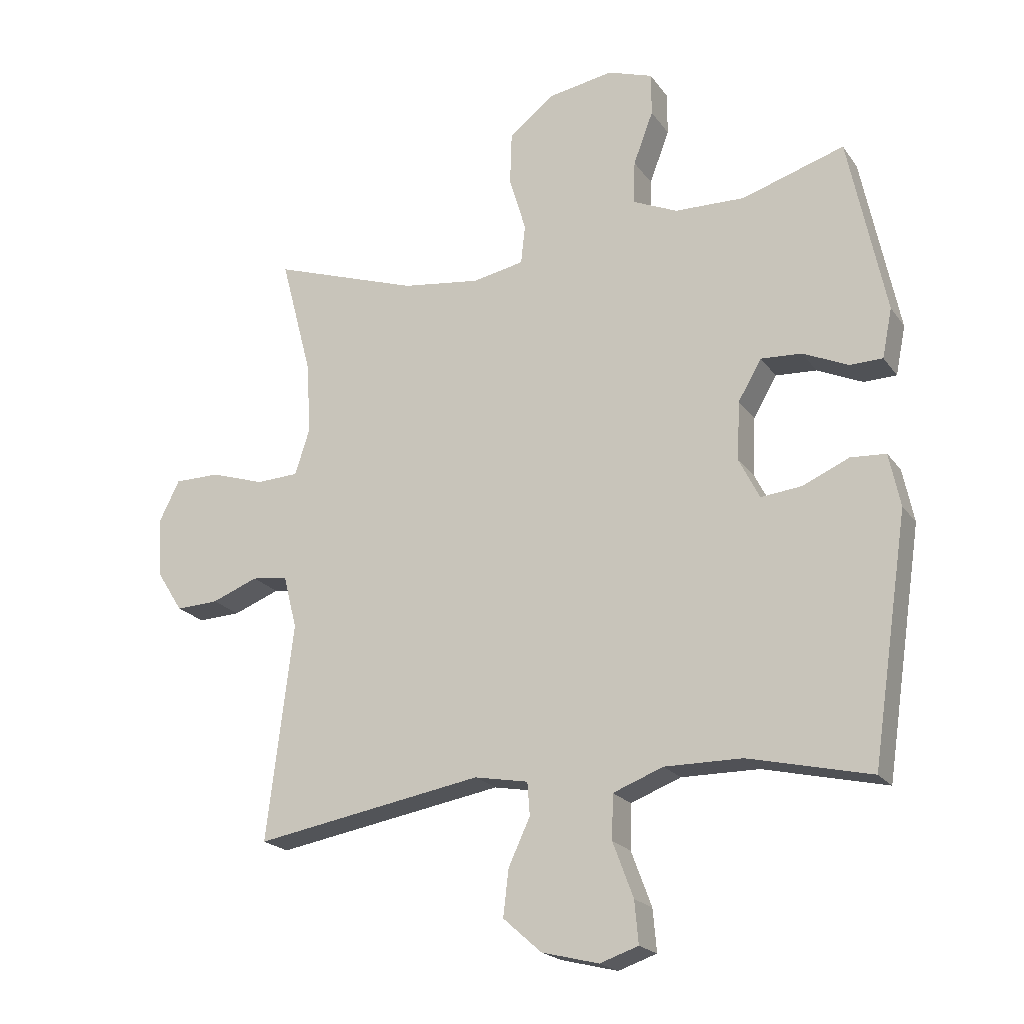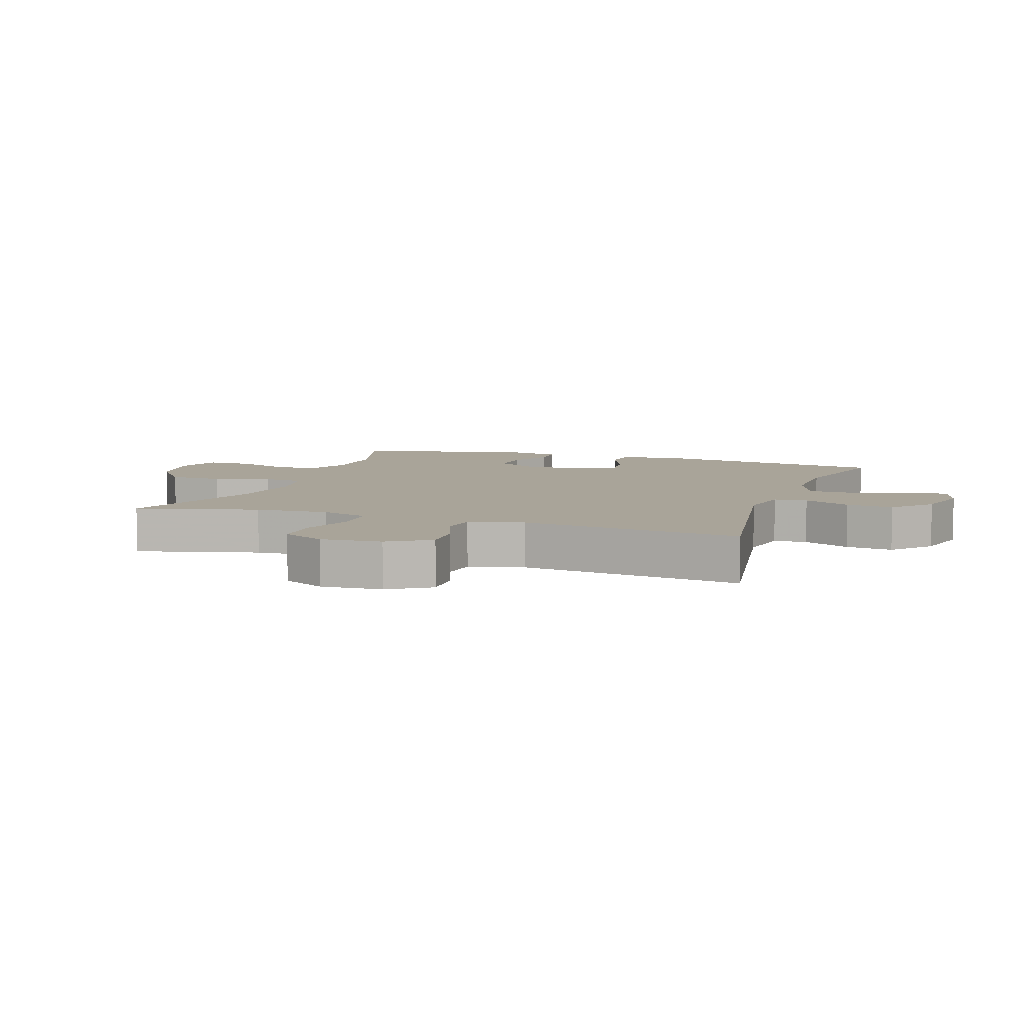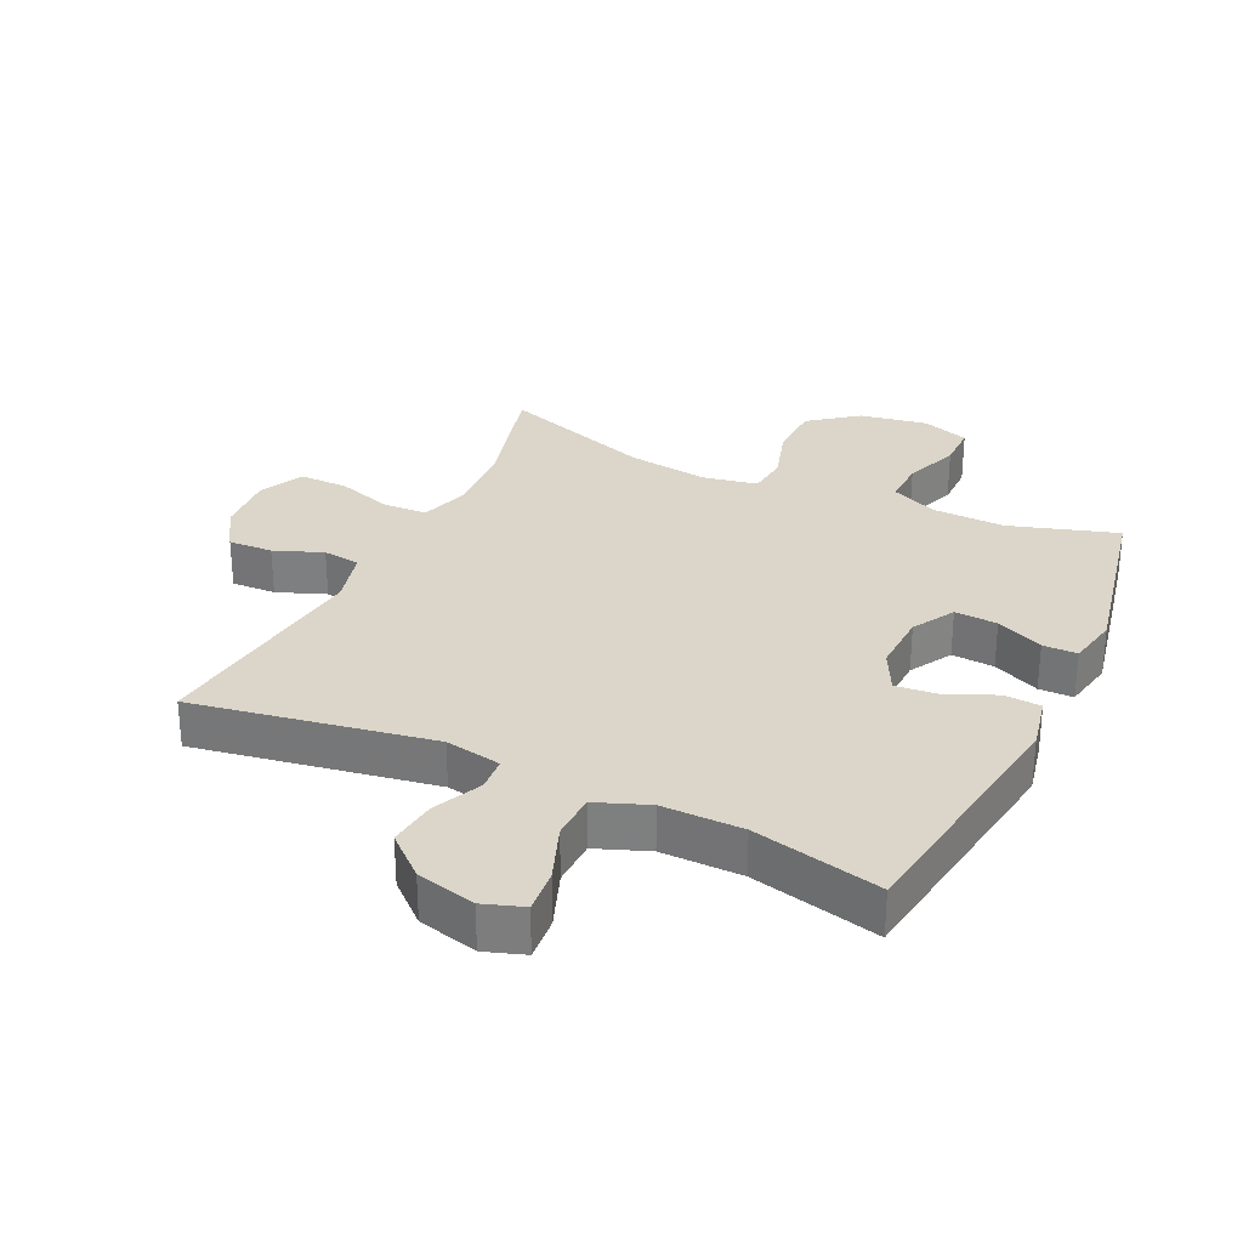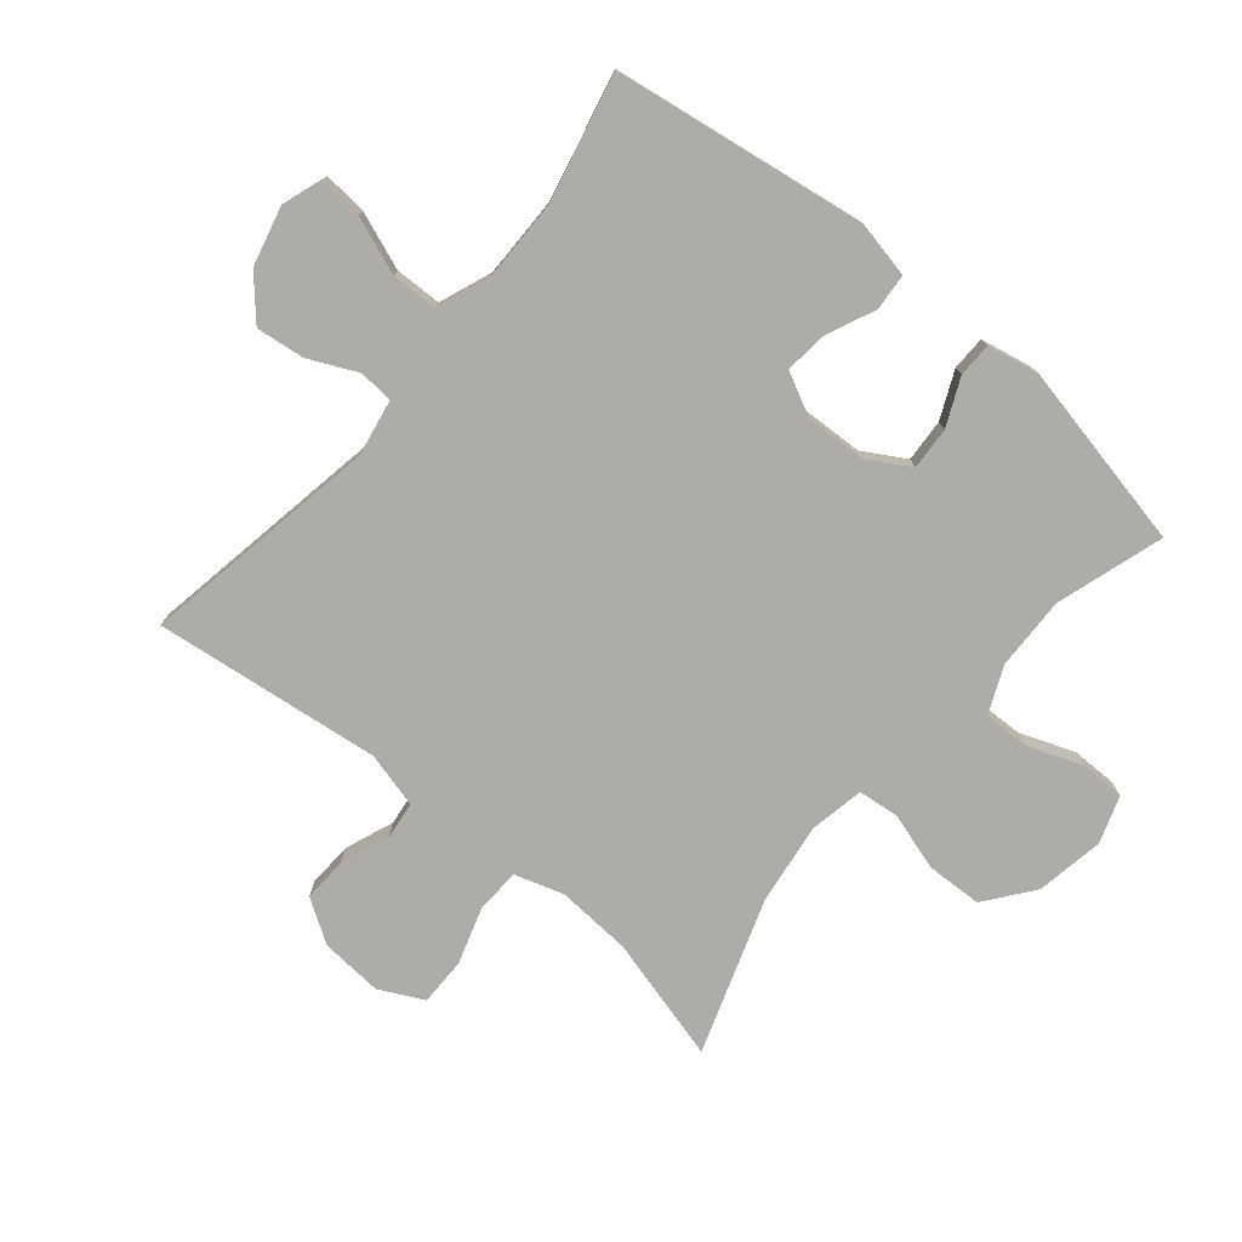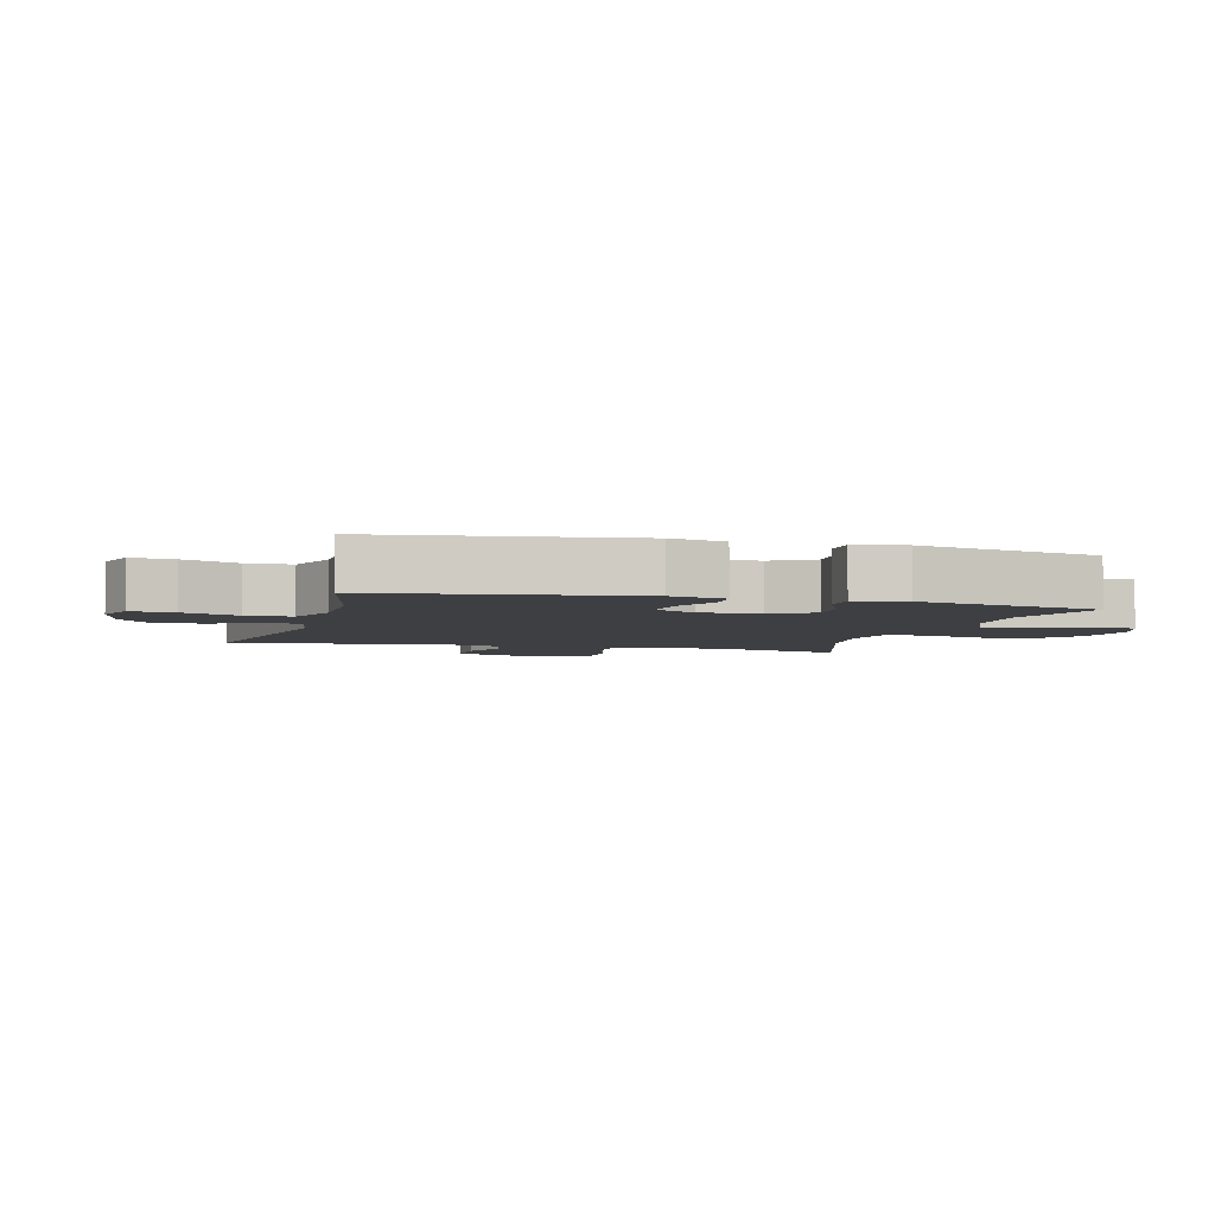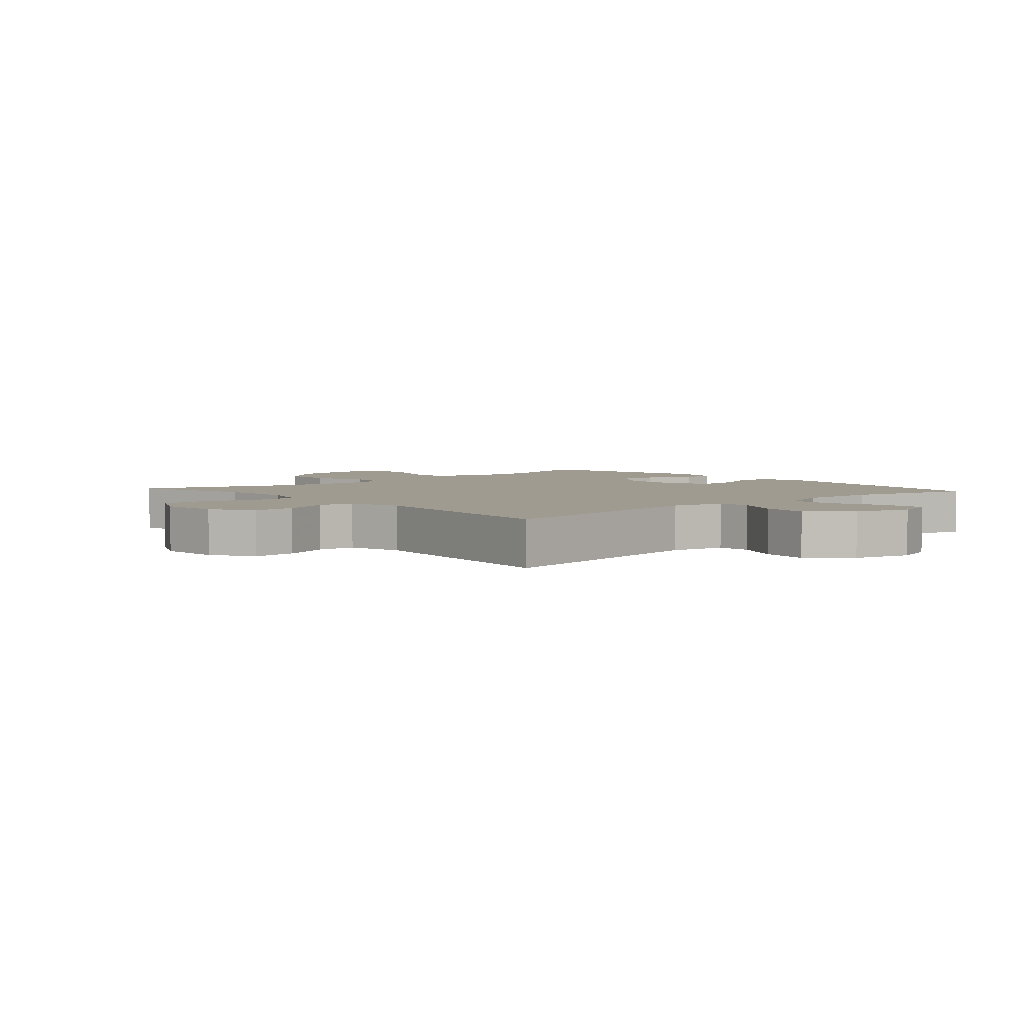
<metadata>
{"format":"obj","ext":"obj","renderer":"f3d","projection":"perspective","resolution":1024,"background":"white","views":[{"elev":-20.5,"azim":-154.7,"up":"+Z"},{"elev":7.3,"azim":109.1,"up":"+Y"},{"elev":29.8,"azim":-154.7,"up":"+Y"},{"elev":-77.0,"azim":-129.9,"up":"+Y"},{"elev":-4.3,"azim":-105.6,"up":"+Y"},{"elev":4.0,"azim":138.5,"up":"+Y"}]}
</metadata>
<code>
v 0.5 0.07 0.5
v 0.449 0.07 0.307
v 0.442 0.07 0.191
v 0.466 0.07 0.116
v 0.535 0.07 0.113
v 0.622 0.07 0.141
v 0.696 0.07 0.141
v 0.73 0.07 0.073
v 0.723 0.07 -0.023
v 0.681 0.07 -0.089
v 0.612 0.07 -0.086
v 0.537 0.07 -0.057
v 0.479 0.07 -0.064
v 0.457 0.07 -0.15
v 0.5 0.07 -0.5
v 0.13 0.07 -0.436
v 0.043 0.07 -0.452
v 0.039 0.07 -0.505
v 0.074 0.07 -0.58
v 0.083 0.07 -0.655
v 0.021 0.07 -0.71
v -0.071 0.07 -0.733
v -0.133 0.07 -0.712
v -0.127 0.07 -0.644
v -0.094 0.07 -0.556
v -0.096 0.07 -0.484
v -0.177 0.07 -0.453
v -0.302 0.07 -0.454
v -0.5 0.07 -0.5
v -0.559 0.07 -0.107
v -0.541 0.07 -0.021
v -0.484 0.07 -0.017
v -0.409 0.07 -0.05
v -0.343 0.07 -0.057
v -0.31 0.07 0.008
v -0.314 0.07 0.103
v -0.352 0.07 0.168
v -0.418 0.07 0.164
v -0.491 0.07 0.131
v -0.544 0.07 0.132
v -0.56 0.07 0.211
v -0.5 0.07 0.5
v -0.334 0.07 0.448
v -0.221 0.07 0.451
v -0.149 0.07 0.483
v -0.151 0.07 0.553
v -0.183 0.07 0.638
v -0.183 0.07 0.707
v -0.11 0.07 0.732
v -0.005 0.07 0.714
v 0.069 0.07 0.657
v 0.072 0.07 0.571
v 0.045 0.07 0.481
v 0.052 0.07 0.418
v 0.136 0.07 0.402
v 0.262 0.07 0.419
v 0.5 0 0.5
v 0.449 0 0.307
v 0.442 0 0.191
v 0.466 0 0.116
v 0.535 0 0.113
v 0.622 0 0.141
v 0.696 0 0.141
v 0.73 0 0.073
v 0.723 0 -0.023
v 0.681 0 -0.089
v 0.612 0 -0.086
v 0.537 0 -0.057
v 0.479 0 -0.064
v 0.457 0 -0.15
v 0.5 0 -0.5
v 0.13 0 -0.436
v 0.043 0 -0.452
v 0.039 0 -0.505
v 0.074 0 -0.58
v 0.083 0 -0.655
v 0.021 0 -0.71
v -0.071 0 -0.733
v -0.133 0 -0.712
v -0.127 0 -0.644
v -0.094 0 -0.556
v -0.096 0 -0.484
v -0.177 0 -0.453
v -0.302 0 -0.454
v -0.5 0 -0.5
v -0.559 0 -0.107
v -0.541 0 -0.021
v -0.484 0 -0.017
v -0.409 0 -0.05
v -0.343 0 -0.057
v -0.31 0 0.008
v -0.314 0 0.103
v -0.352 0 0.168
v -0.418 0 0.164
v -0.491 0 0.131
v -0.544 0 0.132
v -0.56 0 0.211
v -0.5 0 0.5
v -0.334 0 0.448
v -0.221 0 0.451
v -0.149 0 0.483
v -0.151 0 0.553
v -0.183 0 0.638
v -0.183 0 0.707
v -0.11 0 0.732
v -0.005 0 0.714
v 0.069 0 0.657
v 0.072 0 0.571
v 0.045 0 0.481
v 0.052 0 0.418
v 0.136 0 0.402
v 0.262 0 0.419
f 51 52 53
f 50 51 53
f 49 50 53
f 48 49 53
f 47 48 53
f 46 47 53
f 45 46 53 54
f 44 45 54
f 43 44 54 55
f 41 42 43
f 40 41 43
f 39 40 43
f 38 39 43
f 37 38 43 55
f 31 32 33
f 30 31 33
f 29 30 33
f 28 29 33
f 27 28 33 34
f 26 27 34 35
f 23 24 25
f 22 23 25
f 21 22 25
f 20 21 25
f 19 20 25
f 18 19 25
f 17 18 25 26
f 14 15 16
f 13 14 16 17
f 10 11 12
f 9 10 12
f 8 9 12
f 7 8 12
f 6 7 12
f 5 6 12
f 4 5 12 13
f 26 35 36
f 17 26 36
f 13 17 36
f 4 13 36
f 3 4 36
f 37 55 56
f 36 37 56
f 3 36 56
f 2 3 56
f 1 2 56
f 109 108 107
f 109 107 106
f 109 106 105
f 109 105 104
f 109 104 103
f 109 103 102
f 110 109 102 101
f 110 101 100
f 111 110 100 99
f 99 98 97
f 99 97 96
f 99 96 95
f 99 95 94
f 111 99 94 93
f 89 88 87
f 89 87 86
f 89 86 85
f 89 85 84
f 90 89 84 83
f 91 90 83 82
f 81 80 79
f 81 79 78
f 81 78 77
f 81 77 76
f 81 76 75
f 81 75 74
f 82 81 74 73
f 72 71 70
f 73 72 70 69
f 68 67 66
f 68 66 65
f 68 65 64
f 68 64 63
f 68 63 62
f 68 62 61
f 69 68 61 60
f 92 91 82
f 92 82 73
f 92 73 69
f 92 69 60
f 92 60 59
f 112 111 93
f 112 93 92
f 112 92 59
f 112 59 58
f 112 58 57
f 1 57 58 2
f 2 58 59 3
f 3 59 60 4
f 4 60 61 5
f 5 61 62 6
f 6 62 63 7
f 7 63 64 8
f 8 64 65 9
f 9 65 66 10
f 10 66 67 11
f 11 67 68 12
f 12 68 69 13
f 13 69 70 14
f 14 70 71 15
f 15 71 72 16
f 16 72 73 17
f 17 73 74 18
f 18 74 75 19
f 19 75 76 20
f 20 76 77 21
f 21 77 78 22
f 22 78 79 23
f 23 79 80 24
f 24 80 81 25
f 25 81 82 26
f 26 82 83 27
f 27 83 84 28
f 28 84 85 29
f 29 85 86 30
f 30 86 87 31
f 31 87 88 32
f 32 88 89 33
f 33 89 90 34
f 34 90 91 35
f 35 91 92 36
f 36 92 93 37
f 37 93 94 38
f 38 94 95 39
f 39 95 96 40
f 40 96 97 41
f 41 97 98 42
f 42 98 99 43
f 43 99 100 44
f 44 100 101 45
f 45 101 102 46
f 46 102 103 47
f 47 103 104 48
f 48 104 105 49
f 49 105 106 50
f 50 106 107 51
f 51 107 108 52
f 52 108 109 53
f 53 109 110 54
f 54 110 111 55
f 55 111 112 56
f 56 112 57 1

</code>
